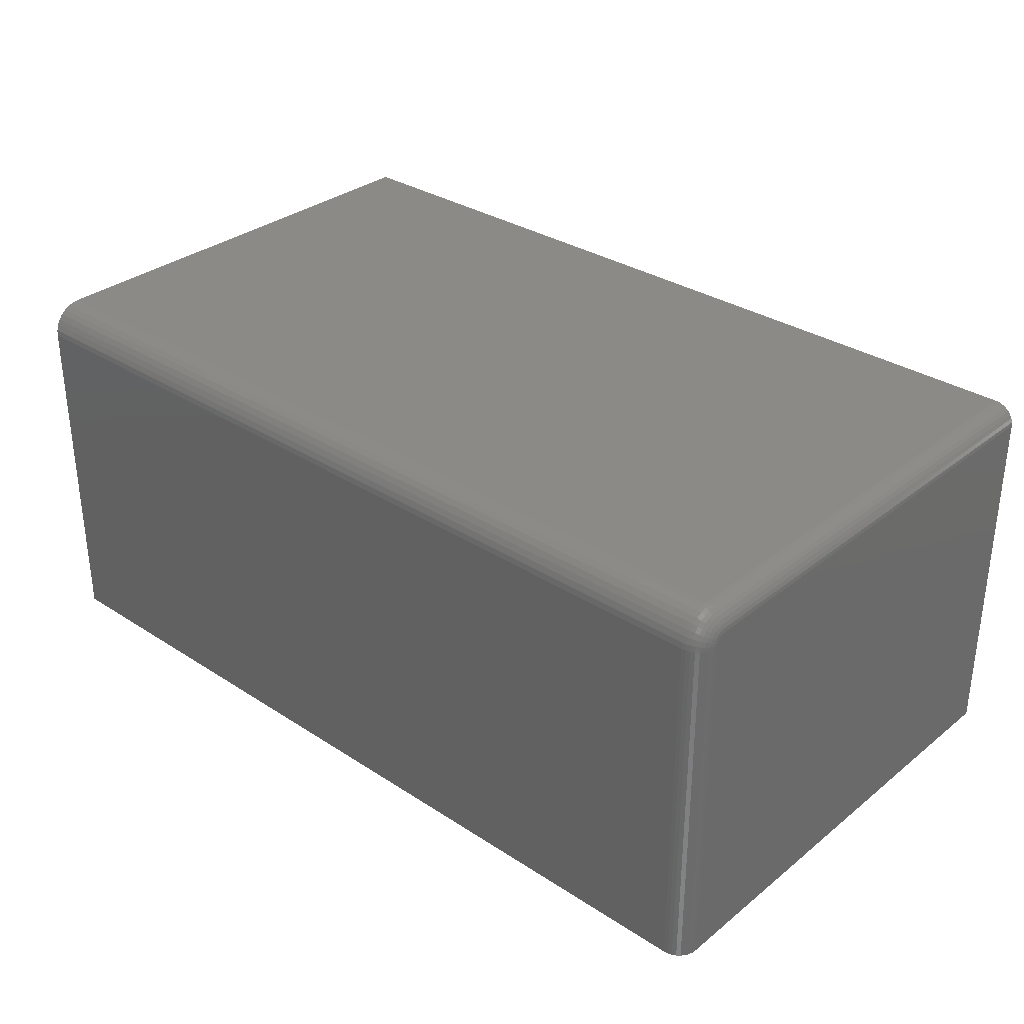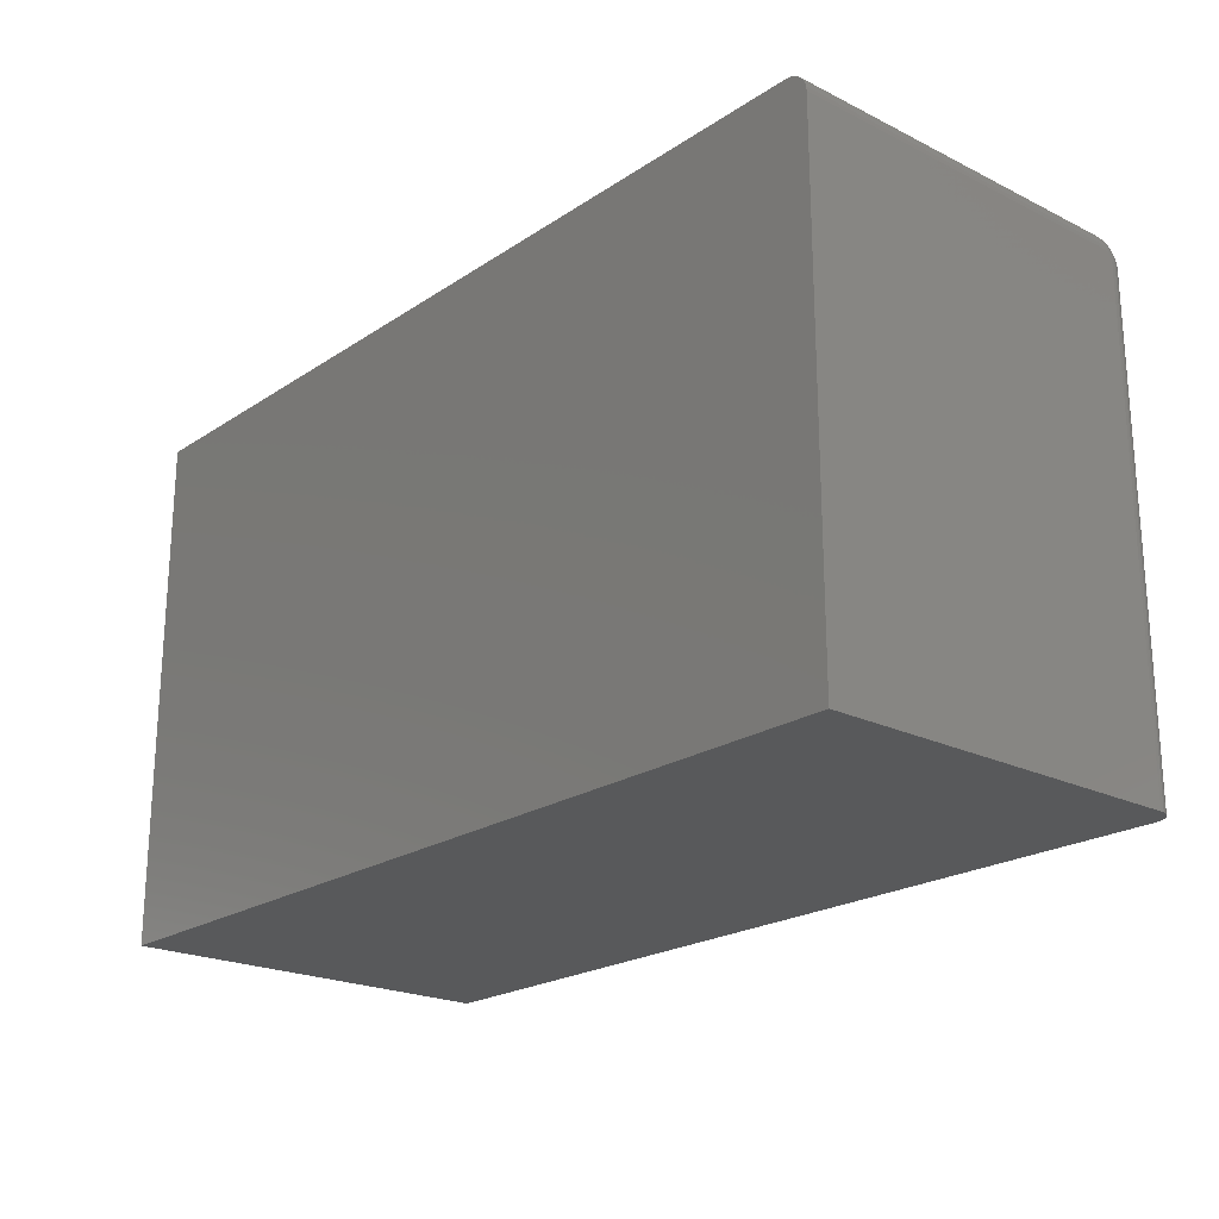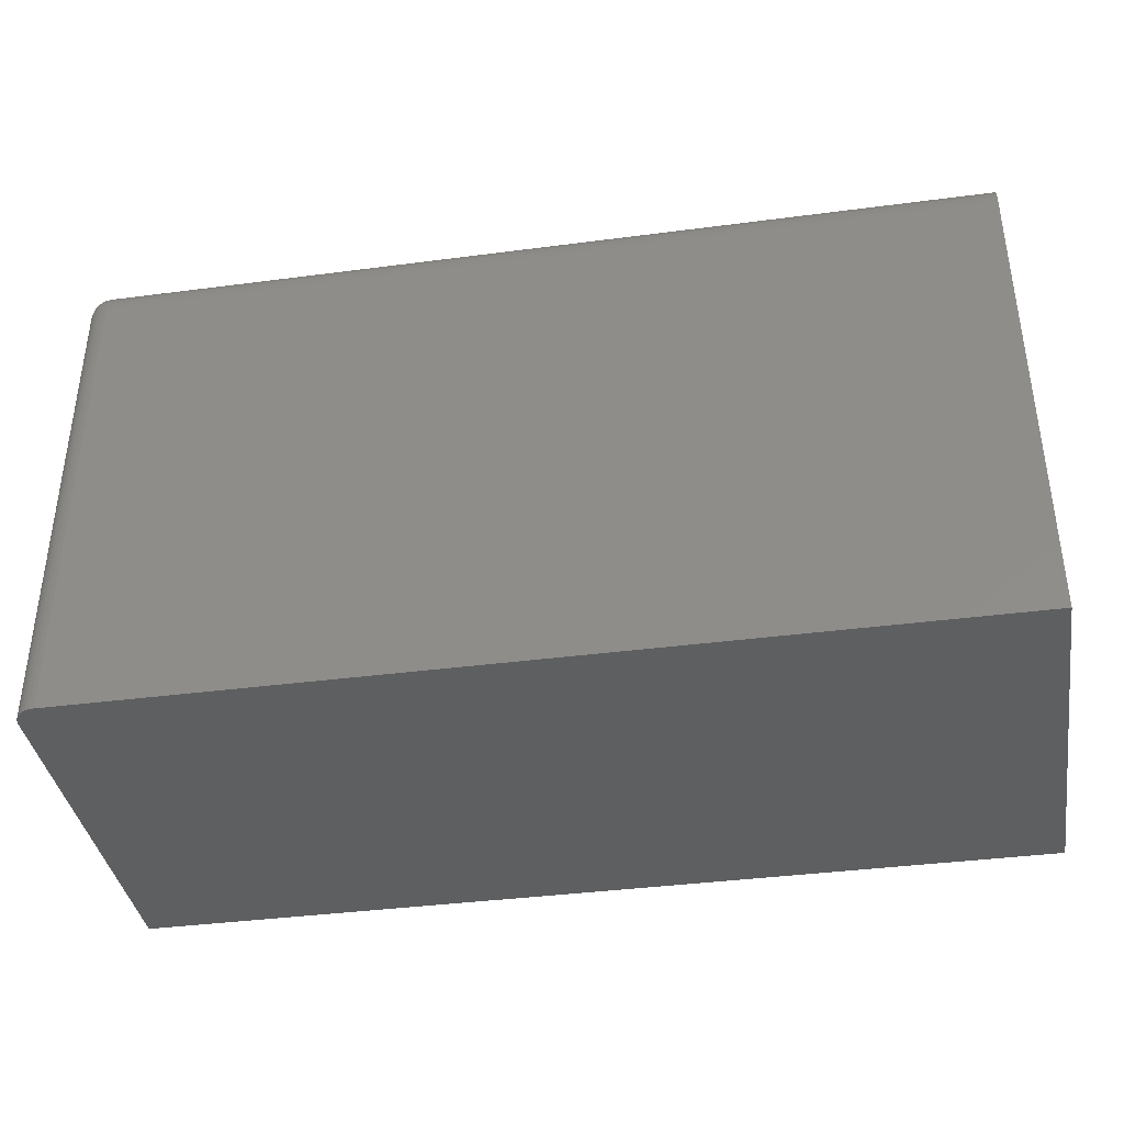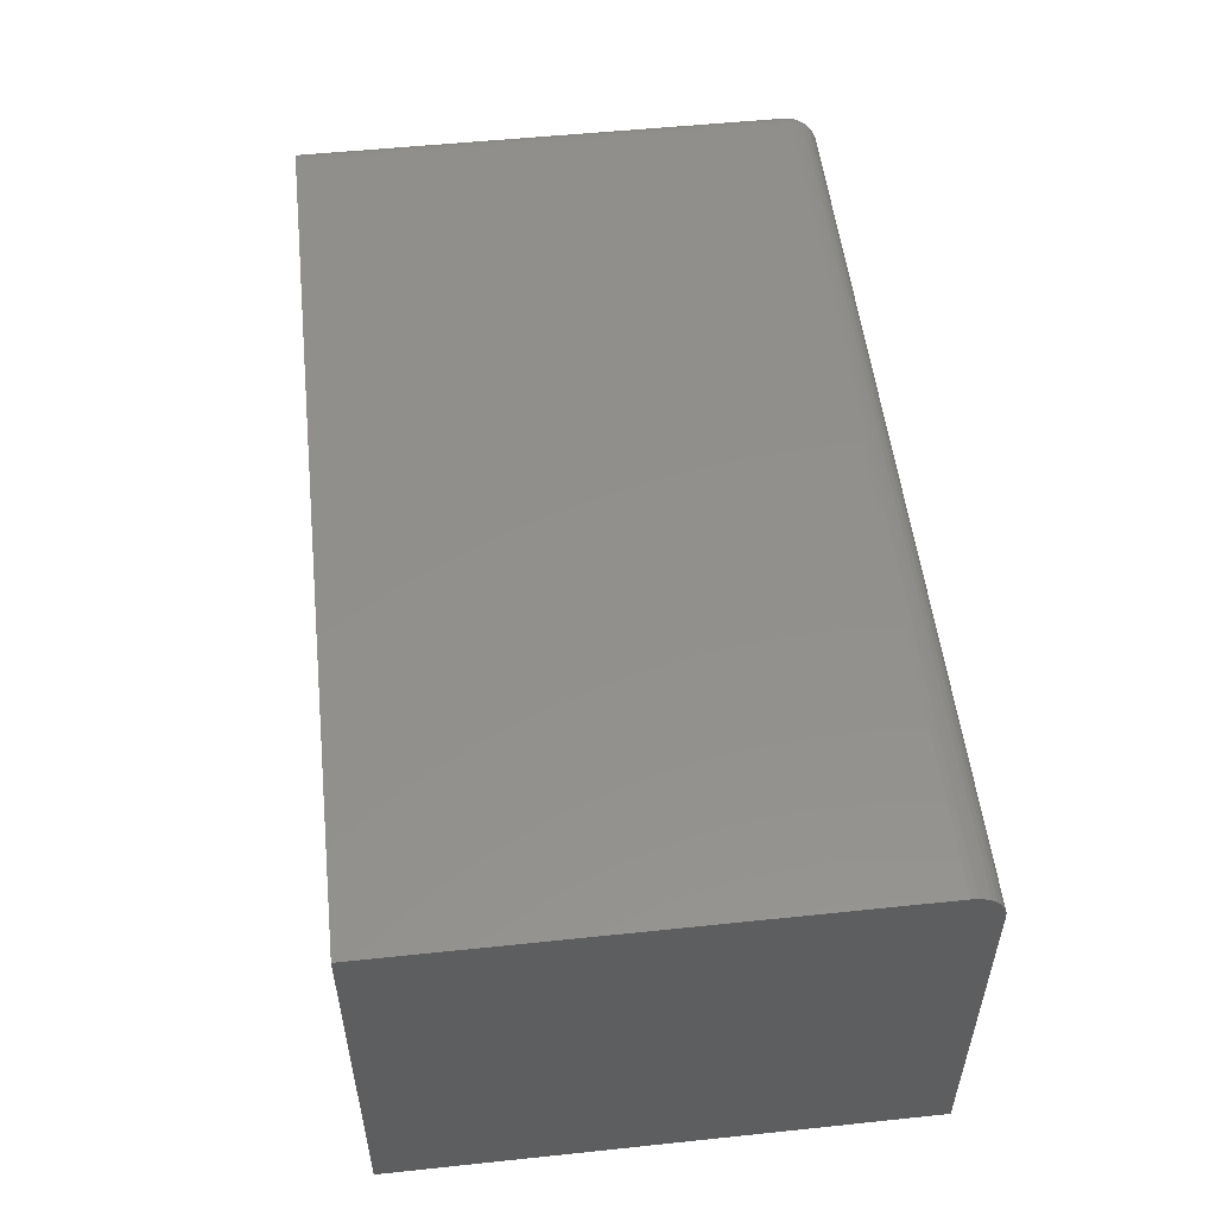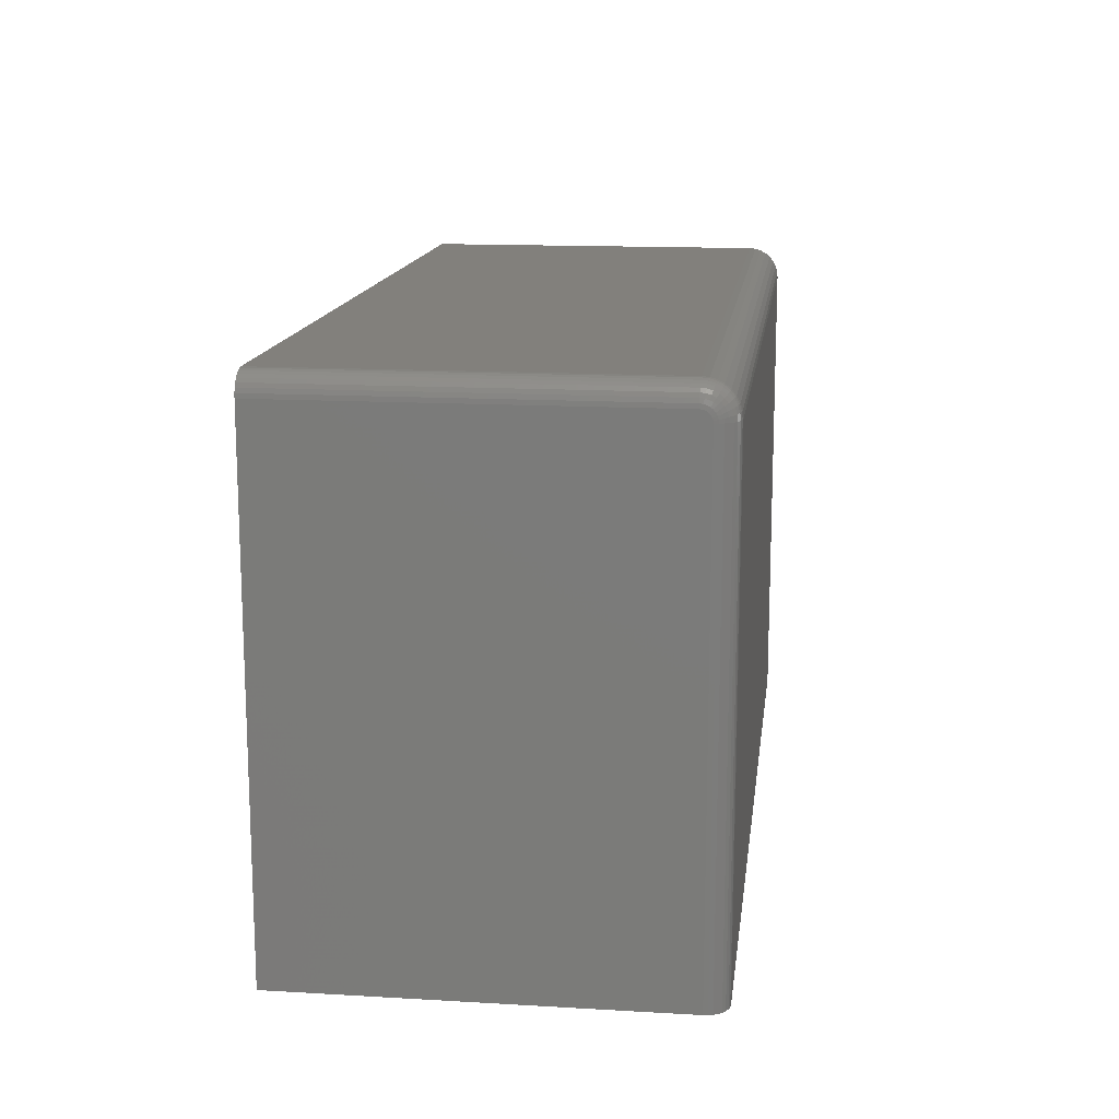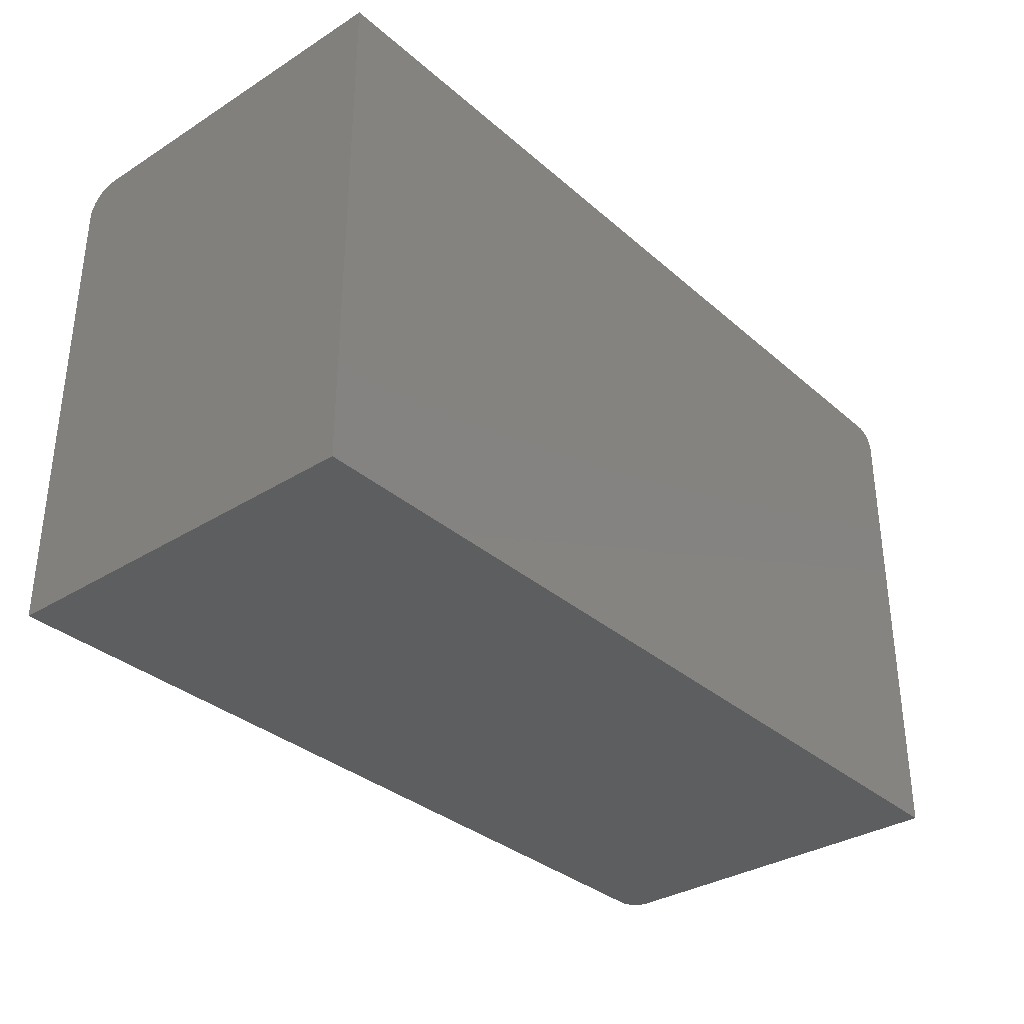
<metadata>
{"format":"stl","ext":"stl","renderer":"f3d","projection":"perspective","resolution":1024,"background":"white","views":[{"elev":32.1,"azim":-137.8,"up":"+Z"},{"elev":-21.6,"azim":-131.0,"up":"+Y"},{"elev":-38.4,"azim":9.4,"up":"+Y"},{"elev":53.0,"azim":83.6,"up":"+Z"},{"elev":14.4,"azim":-82.8,"up":"+Y"},{"elev":-33.6,"azim":130.5,"up":"+Y"}]}
</metadata>
<code>
# stl→obj: 112 verts, 220 faces
v 0.6562 1.746e-16 0.2383
v -0.625 3.231e-17 0.2383
v 0.6562 -0.0009007 0.2475
v -0.625 -0.0009007 0.2475
v 0.6562 -0.003568 0.2563
v -0.625 -0.003568 0.2563
v 0.6562 -0.0079 0.2644
v -0.625 -0.0079 0.2644
v 0.6562 -0.01373 0.2715
v -0.625 -0.01373 0.2715
v 0.6562 -0.02083 0.2773
v -0.625 -0.02083 0.2773
v 0.6562 -0.02894 0.2816
v -0.625 -0.02894 0.2816
v 0.6562 -0.03773 0.2843
v -0.625 -0.03773 0.2843
v 0.6562 -0.04688 0.2852
v -0.625 -0.04688 0.2852
v -0.625 3.469e-18 -0.2812
v 0.6562 1.457e-16 -0.2812
v -0.6562 -0.03125 0.2383
v -0.6562 -0.03125 -0.2812
v -0.6562 -0.0409 0.2528
v -0.6562 -0.75 -0.2812
v -0.6562 -0.75 0.2539
v -0.6562 -0.04688 0.2539
v -0.6562 -0.04383 0.2536
v -0.6562 -0.03155 0.2414
v -0.6562 -0.03819 0.2513
v -0.6562 -0.03583 0.2494
v -0.6562 -0.03388 0.247
v -0.6562 -0.03244 0.2443
v 0.6562 -0.75 0.2852
v -0.625 -0.75 0.2852
v -0.6311 -0.75 0.2846
v -0.637 -0.75 0.2828
v -0.6424 -0.75 0.2799
v -0.6471 -0.75 0.276
v -0.651 -0.75 0.2713
v -0.6539 -0.75 0.2659
v -0.6556 -0.75 0.26
v 0.6562 -0.75 -0.2812
v -0.6539 -0.01929 -0.2812
v -0.6556 -0.02515 -0.2812
v -0.6424 -0.005267 -0.2812
v -0.637 -0.002379 -0.2812
v -0.651 -0.01389 -0.2812
v -0.6471 -0.009153 -0.2812
v -0.6311 -0.0006005 -0.2812
v -0.6556 -0.04688 0.26
v -0.6539 -0.04688 0.2659
v -0.651 -0.04688 0.2713
v -0.6471 -0.04688 0.276
v -0.6424 -0.04688 0.2799
v -0.637 -0.04688 0.2828
v -0.6311 -0.04688 0.2846
v -0.6311 -0.0006005 0.2383
v -0.637 -0.002379 0.2383
v -0.6424 -0.005267 0.2383
v -0.6471 -0.009153 0.2383
v -0.651 -0.01389 0.2383
v -0.6539 -0.01929 0.2383
v -0.6556 -0.02515 0.2383
v -0.6556 -0.02557 0.2426
v -0.6539 -0.01982 0.2437
v -0.651 -0.01452 0.2448
v -0.6471 -0.009878 0.2457
v -0.6424 -0.006066 0.2464
v -0.637 -0.003234 0.247
v -0.6311 -0.00149 0.2474
v -0.6556 -0.04264 0.2596
v -0.6539 -0.04149 0.2654
v -0.651 -0.04044 0.2707
v -0.6471 -0.03952 0.2753
v -0.6424 -0.03876 0.2791
v -0.637 -0.03819 0.282
v -0.6311 -0.03785 0.2837
v -0.6556 -0.03856 0.2584
v -0.6539 -0.03632 0.2638
v -0.651 -0.03425 0.2688
v -0.6471 -0.03244 0.2732
v -0.6424 -0.03095 0.2768
v -0.637 -0.02985 0.2794
v -0.6311 -0.02917 0.2811
v -0.6556 -0.03481 0.2564
v -0.6539 -0.03155 0.2613
v -0.651 -0.02855 0.2657
v -0.6471 -0.02592 0.2697
v -0.6424 -0.02376 0.2729
v -0.637 -0.02215 0.2753
v -0.6311 -0.02117 0.2768
v -0.6556 -0.03152 0.2537
v -0.6539 -0.02737 0.2578
v -0.651 -0.02355 0.2616
v -0.6471 -0.0202 0.265
v -0.6424 -0.01745 0.2677
v -0.637 -0.01541 0.2698
v -0.6311 -0.01415 0.271
v -0.6556 -0.02881 0.2504
v -0.6539 -0.02394 0.2536
v -0.651 -0.01945 0.2566
v -0.6471 -0.01551 0.2593
v -0.6424 -0.01228 0.2614
v -0.637 -0.009878 0.263
v -0.6311 -0.008399 0.264
v -0.6556 -0.02681 0.2466
v -0.6539 -0.02139 0.2489
v -0.651 -0.0164 0.2509
v -0.6471 -0.01202 0.2528
v -0.6424 -0.008434 0.2542
v -0.637 -0.005766 0.2554
v -0.6311 -0.004123 0.256
f 1 2 3
f 3 2 4
f 3 4 5
f 5 4 6
f 5 6 7
f 7 6 8
f 7 8 9
f 9 8 10
f 9 10 11
f 11 10 12
f 11 12 13
f 13 12 14
f 13 14 15
f 15 14 16
f 15 16 17
f 17 16 18
f 19 2 20
f 20 2 1
f 21 22 23
f 24 25 26
f 24 26 27
f 24 27 23
f 24 23 22
f 28 21 23
f 28 23 29
f 28 29 30
f 28 30 31
f 28 31 32
f 33 17 34
f 34 17 18
f 34 35 36
f 33 34 36
f 33 36 37
f 33 37 38
f 33 38 39
f 33 39 40
f 33 40 41
f 33 41 25
f 33 25 24
f 33 24 42
f 22 43 24
f 22 44 43
f 45 46 47
f 47 48 45
f 42 24 49
f 42 49 19
f 42 19 20
f 49 24 43
f 49 43 47
f 49 47 46
f 26 25 50
f 50 25 41
f 50 41 51
f 51 41 40
f 51 40 52
f 52 40 39
f 52 39 53
f 53 39 38
f 53 38 54
f 54 38 37
f 54 37 55
f 55 37 36
f 55 36 56
f 56 36 35
f 56 35 18
f 18 35 34
f 2 19 57
f 57 19 49
f 57 49 58
f 58 49 46
f 58 46 59
f 59 46 45
f 59 45 60
f 60 45 48
f 60 48 61
f 61 48 47
f 61 47 62
f 62 47 43
f 62 43 63
f 63 43 44
f 63 44 21
f 21 44 22
f 21 28 63
f 63 28 64
f 63 64 62
f 62 64 65
f 62 65 61
f 61 65 66
f 61 66 60
f 60 66 67
f 60 67 59
f 59 67 68
f 59 68 58
f 58 68 69
f 58 69 57
f 57 69 70
f 57 70 2
f 2 70 4
f 27 26 71
f 71 26 50
f 71 50 72
f 72 50 51
f 72 51 73
f 73 51 52
f 73 52 74
f 74 52 53
f 74 53 75
f 75 53 54
f 75 54 76
f 76 54 55
f 76 55 77
f 77 55 56
f 77 56 16
f 16 56 18
f 23 27 78
f 78 27 71
f 78 71 79
f 79 71 72
f 79 72 80
f 80 72 73
f 80 73 81
f 81 73 74
f 81 74 82
f 82 74 75
f 82 75 83
f 83 75 76
f 83 76 84
f 84 76 77
f 84 77 14
f 14 77 16
f 29 23 85
f 85 23 78
f 85 78 86
f 86 78 79
f 86 79 87
f 87 79 80
f 87 80 88
f 88 80 81
f 88 81 89
f 89 81 82
f 89 82 90
f 90 82 83
f 90 83 91
f 91 83 84
f 91 84 12
f 12 84 14
f 30 29 92
f 92 29 85
f 92 85 93
f 93 85 86
f 93 86 94
f 94 86 87
f 94 87 95
f 95 87 88
f 95 88 96
f 96 88 89
f 96 89 97
f 97 89 90
f 97 90 98
f 98 90 91
f 98 91 10
f 10 91 12
f 31 30 99
f 99 30 92
f 99 92 100
f 100 92 93
f 100 93 101
f 101 93 94
f 101 94 102
f 102 94 95
f 102 95 103
f 103 95 96
f 103 96 104
f 104 96 97
f 104 97 105
f 105 97 98
f 105 98 8
f 8 98 10
f 32 31 106
f 106 31 99
f 106 99 107
f 107 99 100
f 107 100 108
f 108 100 101
f 108 101 109
f 109 101 102
f 109 102 110
f 110 102 103
f 110 103 111
f 111 103 104
f 111 104 112
f 112 104 105
f 112 105 6
f 6 105 8
f 28 32 64
f 64 32 106
f 64 106 65
f 65 106 107
f 65 107 66
f 66 107 108
f 66 108 67
f 67 108 109
f 67 109 68
f 68 109 110
f 68 110 69
f 69 110 111
f 69 111 70
f 70 111 112
f 70 112 4
f 4 112 6
f 1 5 20
f 1 3 5
f 9 11 13
f 42 20 15
f 42 15 17
f 42 17 33
f 15 20 5
f 15 5 7
f 15 7 9
f 15 9 13

</code>
